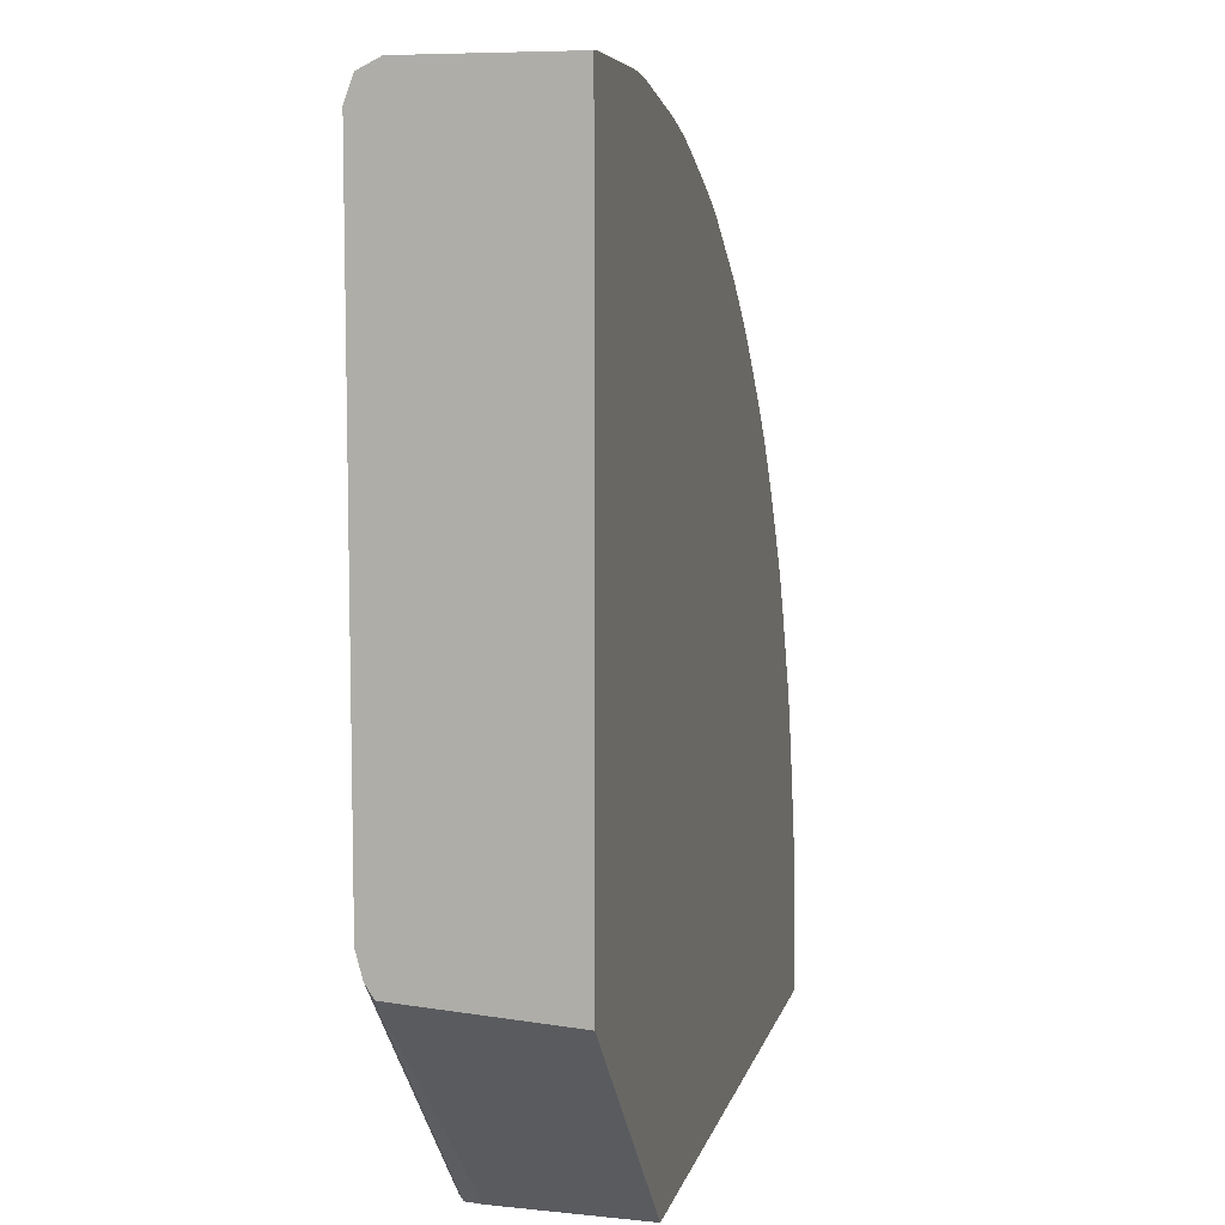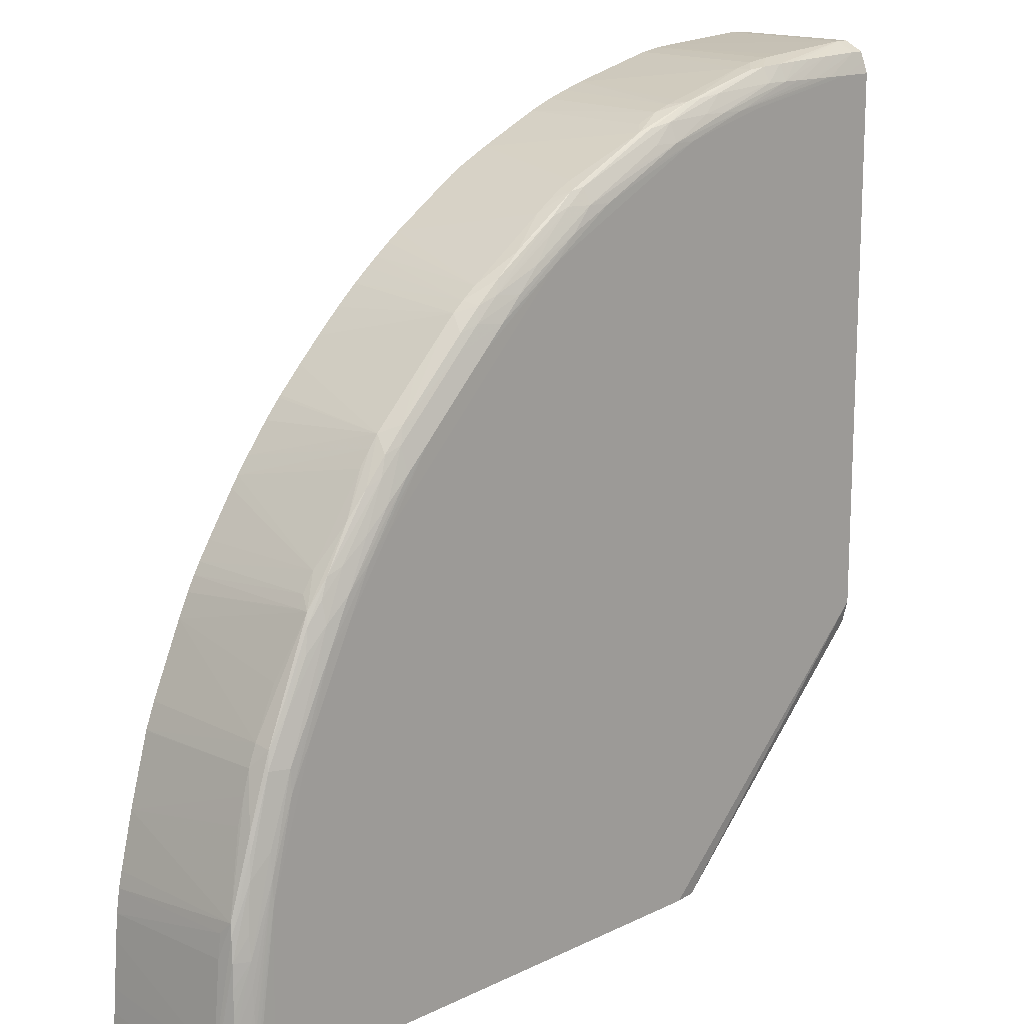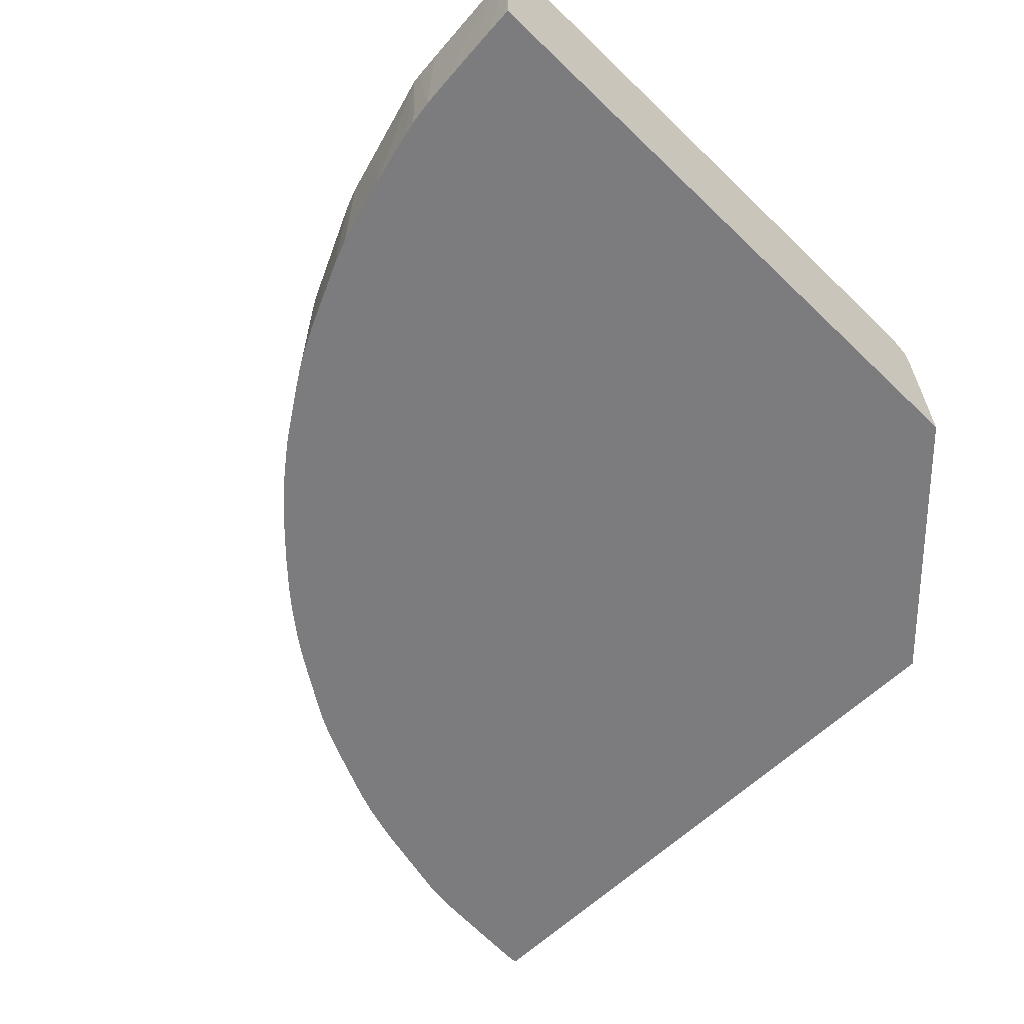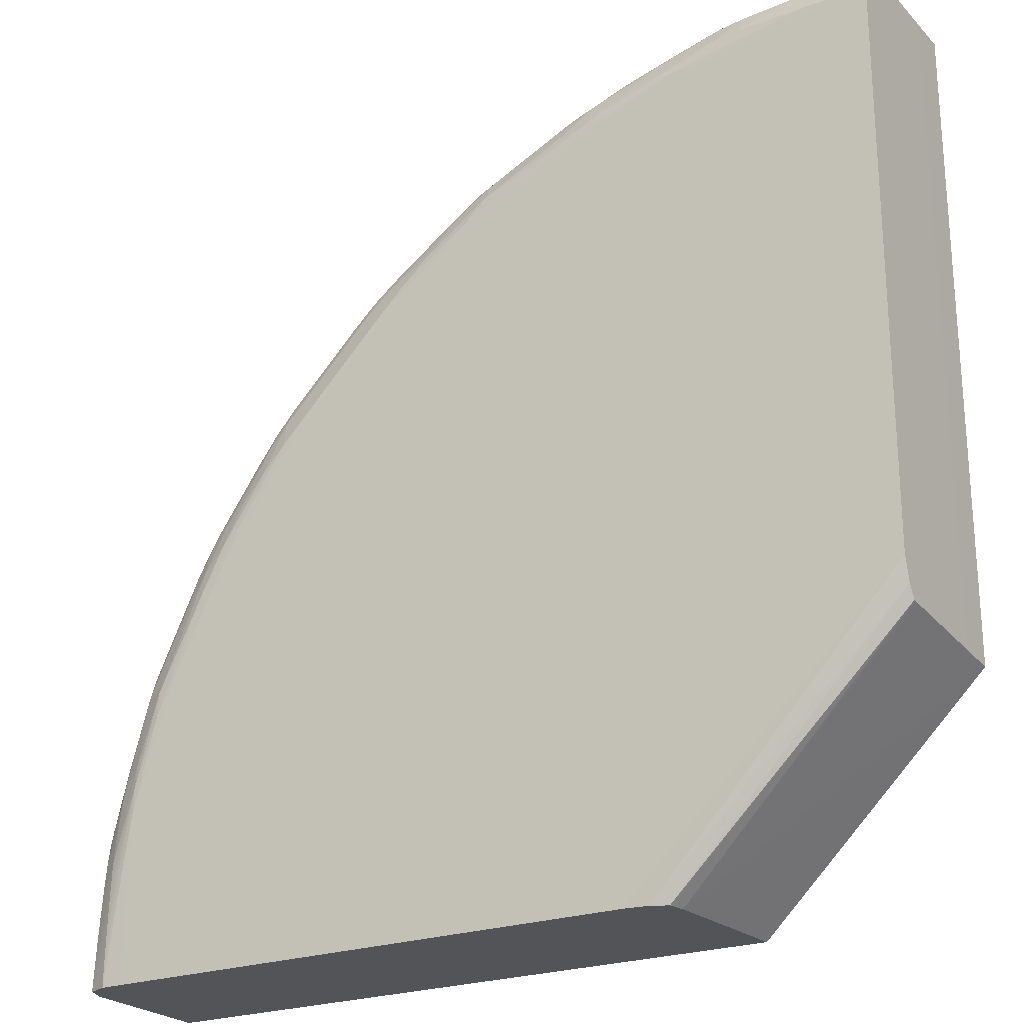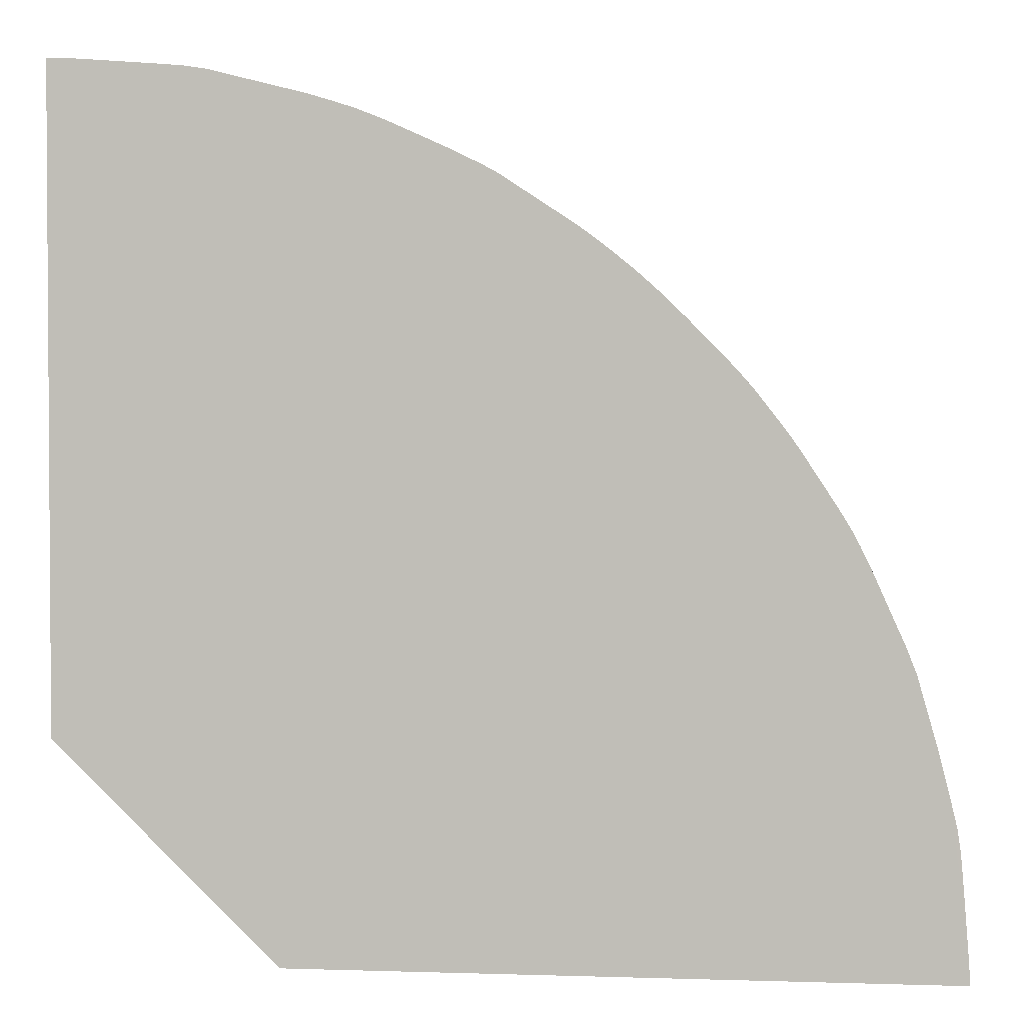
<metadata>
{"format":"obj","ext":"obj","renderer":"f3d","projection":"perspective","resolution":1024,"background":"white","views":[{"elev":8.8,"azim":-77.5,"up":"+Z"},{"elev":15.0,"azim":134.3,"up":"+Z"},{"elev":-58.9,"azim":135.2,"up":"+Y"},{"elev":-23.6,"azim":-148.4,"up":"+Z"},{"elev":2.3,"azim":6.5,"up":"+Z"}]}
</metadata>
<code>
v 0.007229 0.0219 0.04909
v 0.004567 0.0219 0.05456
v -5.706e-05 0.0219 0.05617
v 0.00753 0.02651 0.04909
v 0.02847 0.0219 0.04909
v 0.02789 0.0219 0.05456
v -5.706e-05 0.0219 0.07745
v -5.706e-05 0.02326 0.0565
v -5.427e-05 0.02696 0.05654
v -5.427e-05 0.02677 0.05652
v 0.007623 0.02698 0.04909
v 0.0284 0.02651 0.04909
v 0.02847 0.0219 0.04921
v 0.02842 0.0219 0.04995
v 0.02836 0.0219 0.05073
v 0.0283 0.0219 0.05154
v 0.02824 0.0219 0.05227
v 0.02817 0.0219 0.05309
v 0.02806 0.0219 0.05386
v 0.02794 0.0219 0.05438
v 0.02749 0.0219 0.05619
v -5.427e-05 0.02651 0.07738
v -5.706e-05 0.02326 0.07739
v 0.0003953 0.0219 0.07745
v -5.427e-05 0.02743 0.05774
v -5.427e-05 0.02722 0.05697
v 0.007642 0.02707 0.04909
v 0.0284 0.02651 0.04921
v 0.02815 0.02716 0.04909
v 0.02834 0.02651 0.04999
v 0.02807 0.02651 0.05309
v 0.02797 0.02651 0.05386
v 0.0279 0.02691 0.05427
v 0.0272 0.02651 0.05689
v 0.02697 0.02651 0.05774
v 0.02675 0.02651 0.05852
v 0.02683 0.0219 0.05848
v 0.0003925 0.02651 0.07738
v -5.427e-05 0.02716 0.07704
v -5.427e-05 0.02727 0.07674
v -5.427e-05 0.02743 0.07633
v 0.001945 0.0219 0.07733
v 0.006668 0.02743 0.05456
v 0.008916 0.02743 0.04909
v 0.008142 0.02733 0.04909
v 0.02815 0.02716 0.04921
v 0.02812 0.02715 0.04999
v 0.02808 0.02713 0.05076
v 0.02805 0.02711 0.05154
v 0.02802 0.02708 0.05231
v 0.02798 0.02704 0.05309
v 0.02761 0.02738 0.04909
v 0.02751 0.02742 0.04921
v 0.02794 0.02697 0.05386
v 0.02725 0.02708 0.05619
v 0.02718 0.02699 0.05678
v 0.02648 0.02651 0.05921
v 0.02682 0.0219 0.05852
v 0.02644 0.02702 0.05911
v 0.0003925 0.02716 0.07704
v 0.003529 0.0219 0.07721
v 0.002716 0.02651 0.07719
v 0.004266 0.02712 0.07688
v 0.003492 0.02714 0.07692
v 0.002716 0.02715 0.07696
v 0.001945 0.02716 0.07699
v 0.001163 0.02743 0.07633
v 0.02674 0.02743 0.05456
v 0.02686 0.02743 0.04909
v 0.02751 0.02741 0.04999
v 0.02751 0.02739 0.05076
v 0.02751 0.02737 0.05154
v 0.02751 0.02734 0.05231
v 0.02751 0.0273 0.05309
v 0.02751 0.02723 0.05386
v 0.02736 0.02714 0.05542
v 0.02751 0.02742 0.04909
v 0.02673 0.02743 0.05464
v 0.02655 0.02712 0.05852
v 0.0265 0.0219 0.05934
v 0.02481 0.02691 0.0628
v 0.02574 0.02651 0.06082
v 0.02546 0.0219 0.06165
v 0.02621 0.0219 0.05999
v 0.02582 0.02713 0.06007
v 0.02568 0.02704 0.06069
v 0.0249 0.02702 0.06239
v 0.001163 0.02716 0.07701
v 0.002716 0.02741 0.07633
v 0.001945 0.02742 0.07633
v 0.003492 0.02651 0.07712
v 0.004302 0.0219 0.07714
v 0.004266 0.02738 0.07633
v 0.005042 0.02706 0.07683
v 0.005042 0.02732 0.07633
v 0.003492 0.0274 0.07633
v 0.005819 0.02743 0.07556
v 0.008916 0.02743 0.07478
v 0.01357 0.02743 0.07246
v 0.01511 0.02743 0.07168
v 0.02131 0.02743 0.06549
v 0.02208 0.02743 0.06471
v 0.02363 0.02743 0.06239
v 0.02518 0.02743 0.05929
v 0.02596 0.02742 0.05774
v 0.02673 0.02741 0.05542
v 0.02673 0.02734 0.05619
v 0.02596 0.02739 0.05852
v 0.02414 0.02704 0.06372
v 0.02326 0.02693 0.06512
v 0.0242 0.02651 0.06381
v 0.02459 0.02651 0.06319
v 0.02481 0.02651 0.06281
v 0.02511 0.0219 0.06239
v 0.025 0.02651 0.06239
v 0.02441 0.02729 0.06239
v 0.02508 0.02714 0.06162
v 0.0244 0.0271 0.0631
v 0.006592 0.02742 0.07556
v 0.004266 0.02651 0.07705
v 0.005042 0.0219 0.07703
v 0.005042 0.02651 0.07694
v 0.007363 0.02739 0.07556
v 0.005604 0.02698 0.07677
v 0.008142 0.02704 0.07604
v 0.007363 0.02713 0.07614
v 0.008142 0.0273 0.07556
v 0.009689 0.0274 0.07478
v 0.01124 0.02741 0.07401
v 0.01279 0.02742 0.07323
v 0.01433 0.0274 0.07246
v 0.01743 0.02742 0.07013
v 0.01821 0.02742 0.06936
v 0.01976 0.02742 0.06781
v 0.02053 0.02742 0.06703
v 0.02286 0.02742 0.06394
v 0.02441 0.02741 0.06162
v 0.02518 0.0274 0.06007
v 0.02367 0.02719 0.06396
v 0.02211 0.02717 0.06626
v 0.02257 0.02702 0.066
v 0.02195 0.02651 0.06699
v 0.02234 0.02651 0.06646
v 0.023 0.02651 0.06552
v 0.02308 0.0219 0.0656
v 0.02333 0.0219 0.06523
v 0.02425 0.0219 0.06383
v 0.02463 0.0219 0.06324
v 0.02485 0.0219 0.06287
v 0.02363 0.0274 0.06316
v 0.005693 0.02651 0.07679
v 0.008167 0.0219 0.07623
v 0.008633 0.02695 0.07597
v 0.009689 0.02714 0.07542
v 0.01047 0.02728 0.07478
v 0.01202 0.02731 0.07401
v 0.01357 0.02733 0.07323
v 0.01588 0.02733 0.07168
v 0.01666 0.02739 0.07091
v 0.01827 0.02721 0.0702
v 0.01905 0.02721 0.06942
v 0.02059 0.02721 0.06787
v 0.02131 0.02742 0.06626
v 0.02286 0.02731 0.06471
v 0.02208 0.02738 0.06549
v 0.02137 0.0272 0.06709
v 0.02186 0.02706 0.06687
v 0.02166 0.02651 0.06738
v 0.02268 0.0219 0.06614
v 0.008684 0.02651 0.07599
v 0.008924 0.0219 0.07601
v 0.009075 0.02651 0.07588
v 0.009689 0.02651 0.07568
v 0.01086 0.02691 0.07518
v 0.01047 0.02702 0.07527
v 0.01357 0.02707 0.07377
v 0.0143 0.02713 0.07324
v 0.01515 0.0272 0.07251
v 0.01745 0.02718 0.07094
v 0.01805 0.02707 0.07071
v 0.01883 0.02707 0.06998
v 0.02116 0.02707 0.06766
v 0.02141 0.0219 0.06769
v 0.02186 0.0219 0.06718
v 0.02194 0.0219 0.06708
v 0.02127 0.02651 0.06777
v 0.02055 0.0219 0.06859
v 0.02134 0.0219 0.06777
v 0.009625 0.0219 0.07578
v 0.01047 0.0219 0.07545
v 0.01047 0.02651 0.07537
v 0.01202 0.0219 0.07476
v 0.01261 0.0219 0.07449
v 0.01357 0.02651 0.07392
v 0.01245 0.02694 0.07442
v 0.01402 0.02696 0.07366
v 0.01492 0.02705 0.07298
v 0.01661 0.02711 0.07167
v 0.0172 0.02703 0.07141
v 0.01817 0.02651 0.0708
v 0.01856 0.02651 0.07048
v 0.01895 0.02651 0.0701
v 0.02011 0.02651 0.06893
v 0.01978 0.0219 0.06937
v 0.01097 0.0219 0.07523
v 0.01359 0.0219 0.07401
v 0.01405 0.02651 0.07368
v 0.01444 0.02651 0.07344
v 0.01501 0.02651 0.07305
v 0.01632 0.02695 0.0721
v 0.01767 0.02651 0.07119
v 0.01735 0.0219 0.07151
v 0.01772 0.0219 0.07122
v 0.01826 0.0219 0.07079
v 0.01898 0.0219 0.07014
v 0.0141 0.0219 0.07372
v 0.01452 0.0219 0.07345
v 0.01644 0.0219 0.07219
v 0.01685 0.0219 0.0719
f 1 2 3
f 1 3 4
f 1 4 11
f 1 11 27
f 1 27 45
f 1 45 44
f 1 44 69
f 1 69 77
f 1 77 52
f 1 52 29
f 1 29 12
f 1 12 5
f 1 5 6
f 1 6 2
f 2 6 21
f 2 21 37
f 2 37 58
f 2 58 80
f 2 80 84
f 2 84 83
f 2 83 114
f 2 114 149
f 2 149 148
f 2 148 147
f 2 147 146
f 2 146 145
f 2 145 169
f 2 169 185
f 2 185 184
f 2 184 183
f 2 183 188
f 2 188 187
f 2 187 204
f 2 204 215
f 2 215 214
f 2 214 213
f 2 213 212
f 2 212 219
f 2 219 218
f 2 218 217
f 2 217 216
f 2 216 206
f 2 206 193
f 2 193 192
f 2 192 205
f 2 205 190
f 2 190 189
f 2 189 171
f 2 171 152
f 2 152 121
f 2 121 92
f 2 92 61
f 2 61 42
f 2 42 24
f 2 24 7
f 2 7 3
f 3 7 23
f 3 23 8
f 3 8 9
f 3 9 10
f 3 10 4
f 4 10 9
f 4 9 11
f 5 12 28
f 5 28 13
f 5 13 6
f 6 13 14
f 6 14 15
f 6 15 16
f 6 16 17
f 6 17 18
f 6 18 19
f 6 19 20
f 6 20 21
f 7 22 23
f 7 24 38
f 7 38 22
f 8 23 41
f 8 41 25
f 8 25 26
f 8 26 9
f 9 26 27
f 9 27 11
f 12 29 28
f 13 28 14
f 14 28 30
f 14 30 15
f 15 30 16
f 16 30 17
f 17 30 18
f 18 30 31
f 18 31 32
f 18 32 19
f 19 32 33
f 19 33 20
f 20 33 21
f 21 34 35
f 21 35 36
f 21 36 37
f 21 33 34
f 22 38 60
f 22 60 39
f 22 39 23
f 23 39 40
f 23 40 41
f 24 42 38
f 25 41 43
f 25 43 44
f 25 44 45
f 25 45 26
f 26 45 27
f 28 29 46
f 28 46 47
f 28 47 48
f 28 48 49
f 28 49 50
f 28 50 51
f 28 51 30
f 29 52 53
f 29 53 46
f 30 51 54
f 30 54 31
f 31 54 33
f 31 33 32
f 33 54 55
f 33 55 56
f 33 56 35
f 33 35 34
f 35 56 36
f 36 57 58
f 36 58 37
f 36 56 59
f 36 59 57
f 38 42 61
f 38 61 62
f 38 62 63
f 38 63 64
f 38 64 65
f 38 65 66
f 38 66 60
f 39 60 40
f 40 60 67
f 40 67 41
f 41 67 68
f 41 68 43
f 43 68 69
f 43 69 44
f 46 53 70
f 46 70 71
f 46 71 72
f 46 72 47
f 47 72 73
f 47 73 48
f 48 73 74
f 48 74 49
f 49 74 50
f 50 74 51
f 51 74 75
f 51 75 76
f 51 76 54
f 52 77 53
f 53 77 68
f 53 68 78
f 53 78 70
f 54 76 55
f 55 76 79
f 55 79 56
f 56 79 59
f 57 80 58
f 57 59 81
f 57 81 82
f 57 82 83
f 57 83 84
f 57 84 80
f 59 85 86
f 59 86 87
f 59 87 81
f 59 79 85
f 60 66 88
f 60 88 89
f 60 89 90
f 60 90 67
f 61 91 62
f 61 92 91
f 62 91 63
f 63 93 64
f 63 91 94
f 63 94 95
f 63 95 93
f 64 93 65
f 65 93 66
f 66 93 96
f 66 96 89
f 66 89 88
f 67 90 97
f 67 97 68
f 68 77 69
f 68 97 98
f 68 98 99
f 68 99 100
f 68 100 101
f 68 101 102
f 68 102 103
f 68 103 104
f 68 104 105
f 68 105 78
f 70 78 71
f 71 78 106
f 71 106 72
f 72 106 73
f 73 106 74
f 74 106 107
f 74 107 75
f 75 107 76
f 76 107 79
f 78 105 106
f 79 107 108
f 79 108 85
f 81 109 110
f 81 110 111
f 81 111 112
f 81 112 113
f 81 113 114
f 81 114 83
f 81 83 115
f 81 115 82
f 81 87 109
f 82 115 83
f 85 108 116
f 85 116 117
f 85 117 87
f 85 87 86
f 87 117 118
f 87 118 109
f 89 96 119
f 89 119 90
f 90 119 97
f 91 92 120
f 91 120 94
f 92 121 122
f 92 122 120
f 93 95 123
f 93 123 119
f 93 119 96
f 94 124 125
f 94 125 126
f 94 126 95
f 94 120 124
f 95 126 127
f 95 127 123
f 97 119 98
f 98 119 128
f 98 128 129
f 98 129 130
f 98 130 99
f 99 130 100
f 100 130 131
f 100 131 132
f 100 132 133
f 100 133 101
f 101 134 102
f 101 133 134
f 102 134 135
f 102 135 136
f 102 136 103
f 103 137 104
f 103 136 137
f 104 137 105
f 105 137 138
f 105 138 108
f 105 108 106
f 106 108 107
f 108 138 116
f 109 139 140
f 109 140 141
f 109 141 110
f 109 118 139
f 110 141 142
f 110 142 143
f 110 143 144
f 110 144 111
f 111 144 145
f 111 145 146
f 111 146 147
f 111 147 148
f 111 148 112
f 112 148 149
f 112 149 113
f 113 149 114
f 116 137 150
f 116 150 139
f 116 139 118
f 116 118 117
f 116 138 137
f 119 123 128
f 120 122 124
f 121 151 122
f 121 152 151
f 122 151 124
f 123 127 128
f 124 151 153
f 124 153 125
f 125 153 154
f 125 154 126
f 126 154 127
f 127 154 128
f 128 154 155
f 128 155 156
f 128 156 157
f 128 157 129
f 129 157 130
f 130 157 131
f 131 158 159
f 131 159 132
f 131 157 158
f 132 159 160
f 132 160 161
f 132 161 133
f 133 161 134
f 134 161 162
f 134 162 135
f 135 162 163
f 135 163 136
f 136 163 150
f 136 150 137
f 139 150 164
f 139 164 140
f 140 164 165
f 140 165 166
f 140 166 167
f 140 167 141
f 141 167 168
f 141 168 142
f 142 168 169
f 142 169 145
f 142 145 143
f 143 145 144
f 150 163 165
f 150 165 164
f 151 152 170
f 151 170 153
f 152 171 172
f 152 172 170
f 153 170 172
f 153 172 173
f 153 173 174
f 153 174 175
f 153 175 154
f 154 156 155
f 154 175 176
f 154 176 156
f 156 176 157
f 157 176 177
f 157 177 178
f 157 178 158
f 158 178 179
f 158 179 159
f 159 179 160
f 160 179 180
f 160 180 181
f 160 181 161
f 161 181 182
f 161 182 162
f 162 182 166
f 162 166 163
f 163 166 165
f 166 182 167
f 167 182 168
f 168 183 184
f 168 184 185
f 168 185 169
f 168 182 186
f 168 186 187
f 168 187 188
f 168 188 183
f 171 189 172
f 172 189 173
f 173 189 190
f 173 190 191
f 173 191 174
f 174 191 192
f 174 192 193
f 174 193 194
f 174 194 195
f 174 195 175
f 175 195 196
f 175 196 176
f 176 196 177
f 177 196 197
f 177 197 179
f 177 179 178
f 179 197 198
f 179 198 199
f 179 199 180
f 180 200 201
f 180 201 181
f 180 199 200
f 181 202 182
f 181 201 202
f 182 202 203
f 182 203 186
f 186 203 204
f 186 204 187
f 190 205 191
f 191 205 192
f 193 206 194
f 194 206 207
f 194 207 196
f 194 196 195
f 196 207 208
f 196 208 209
f 196 209 210
f 196 210 197
f 197 210 199
f 197 199 198
f 199 211 200
f 199 210 211
f 200 211 212
f 200 212 213
f 200 213 214
f 200 214 201
f 201 214 215
f 201 215 204
f 201 204 202
f 202 204 203
f 206 216 207
f 207 216 208
f 208 217 218
f 208 218 209
f 208 216 217
f 209 218 211
f 209 211 210
f 211 218 219
f 211 219 212

</code>
